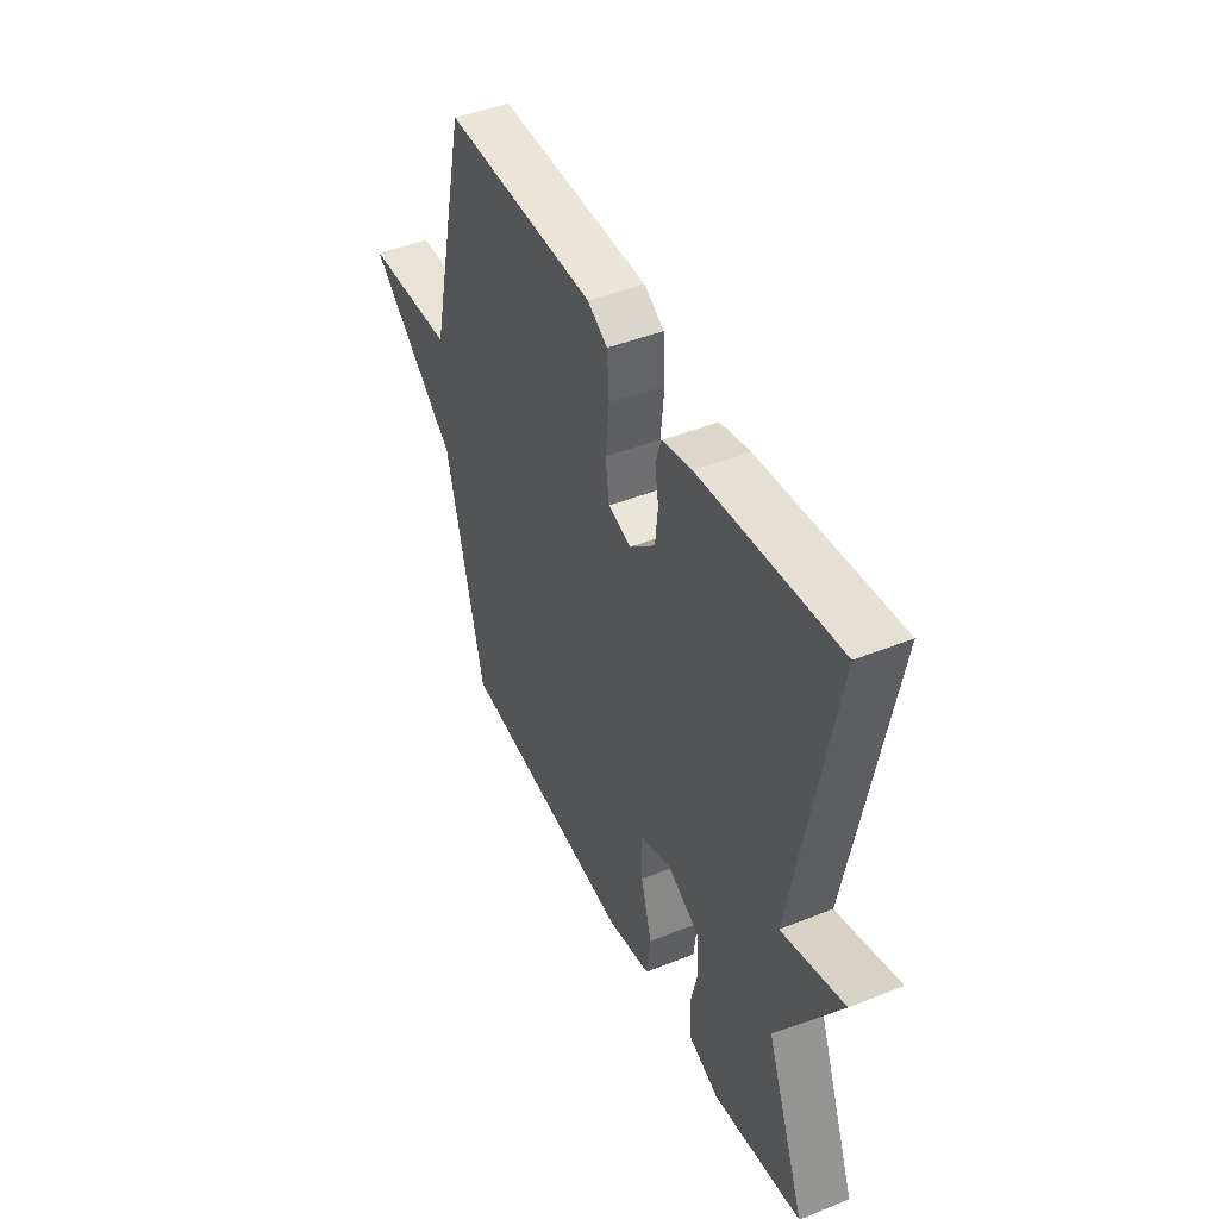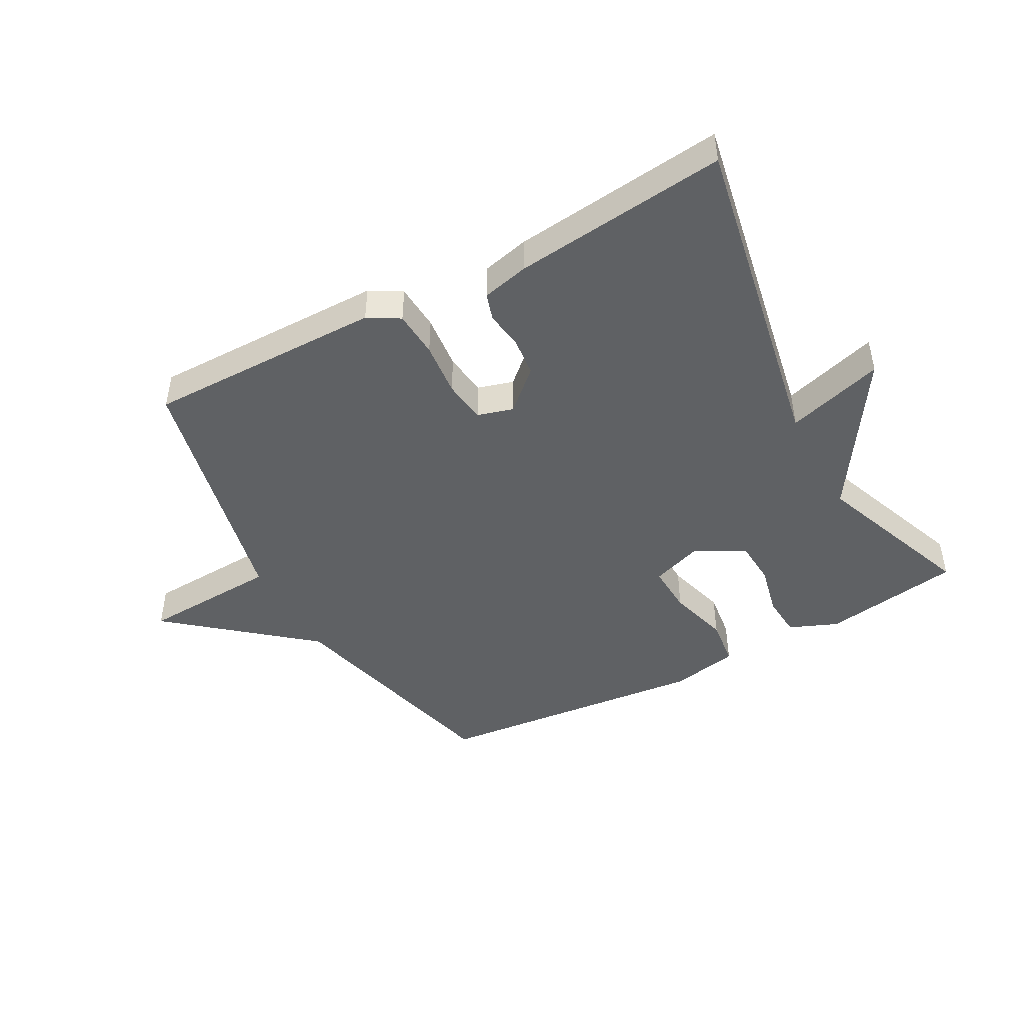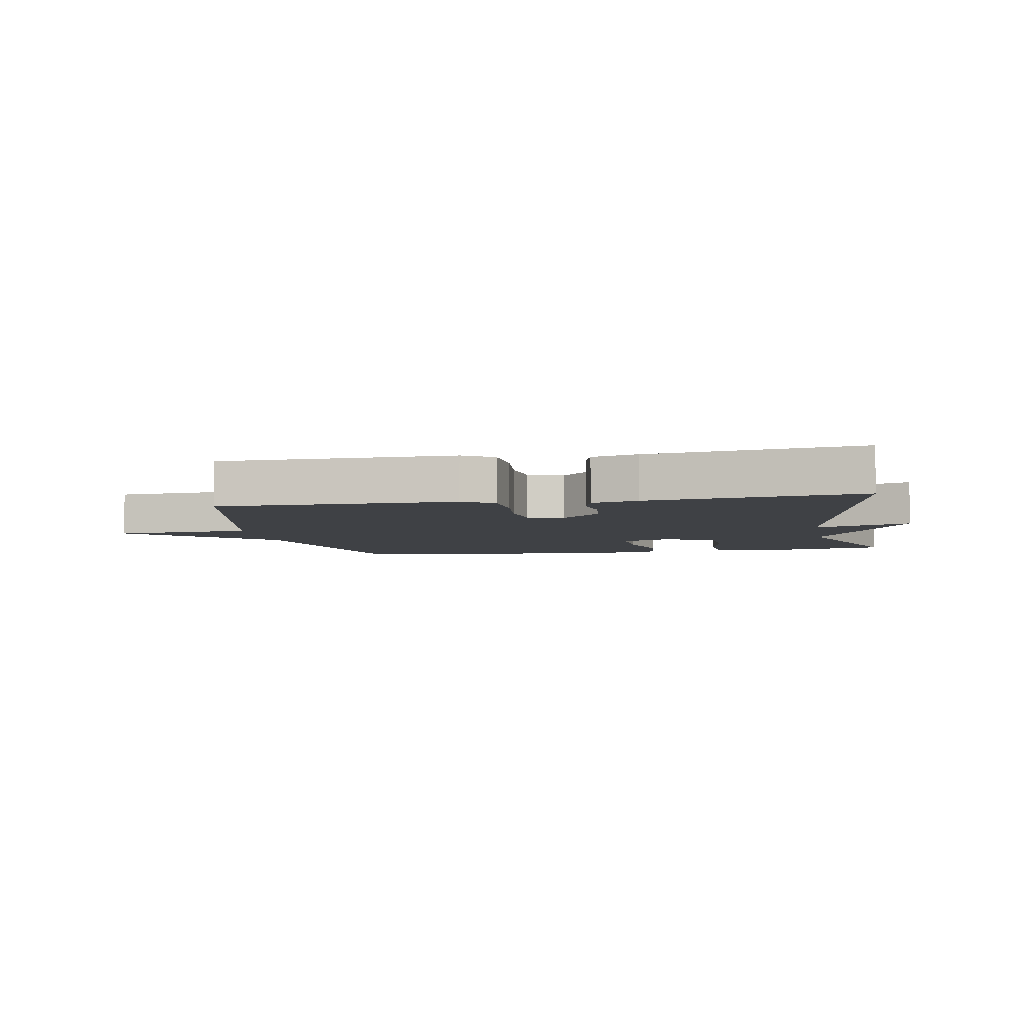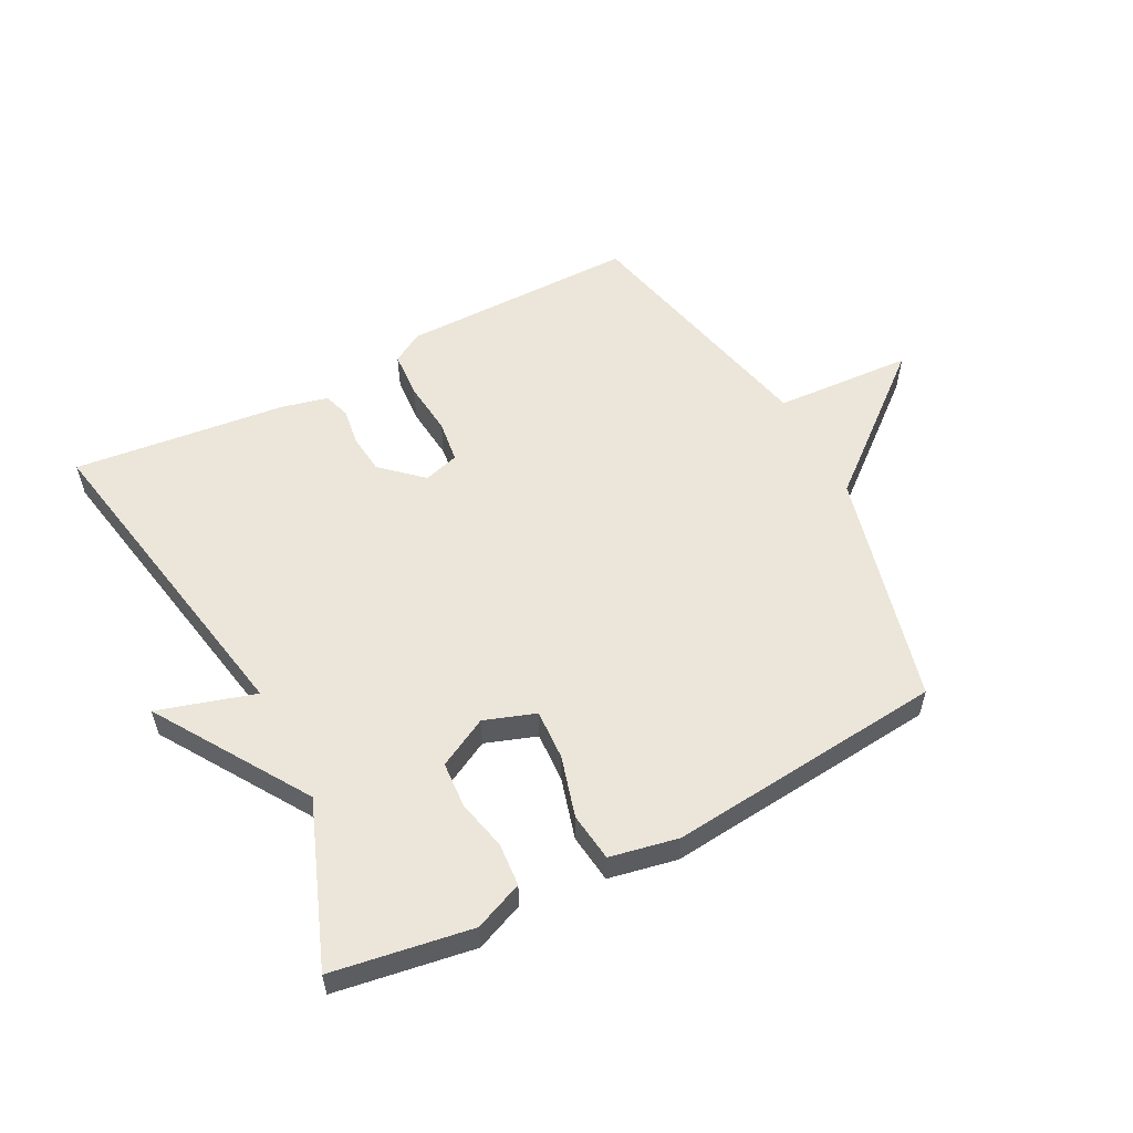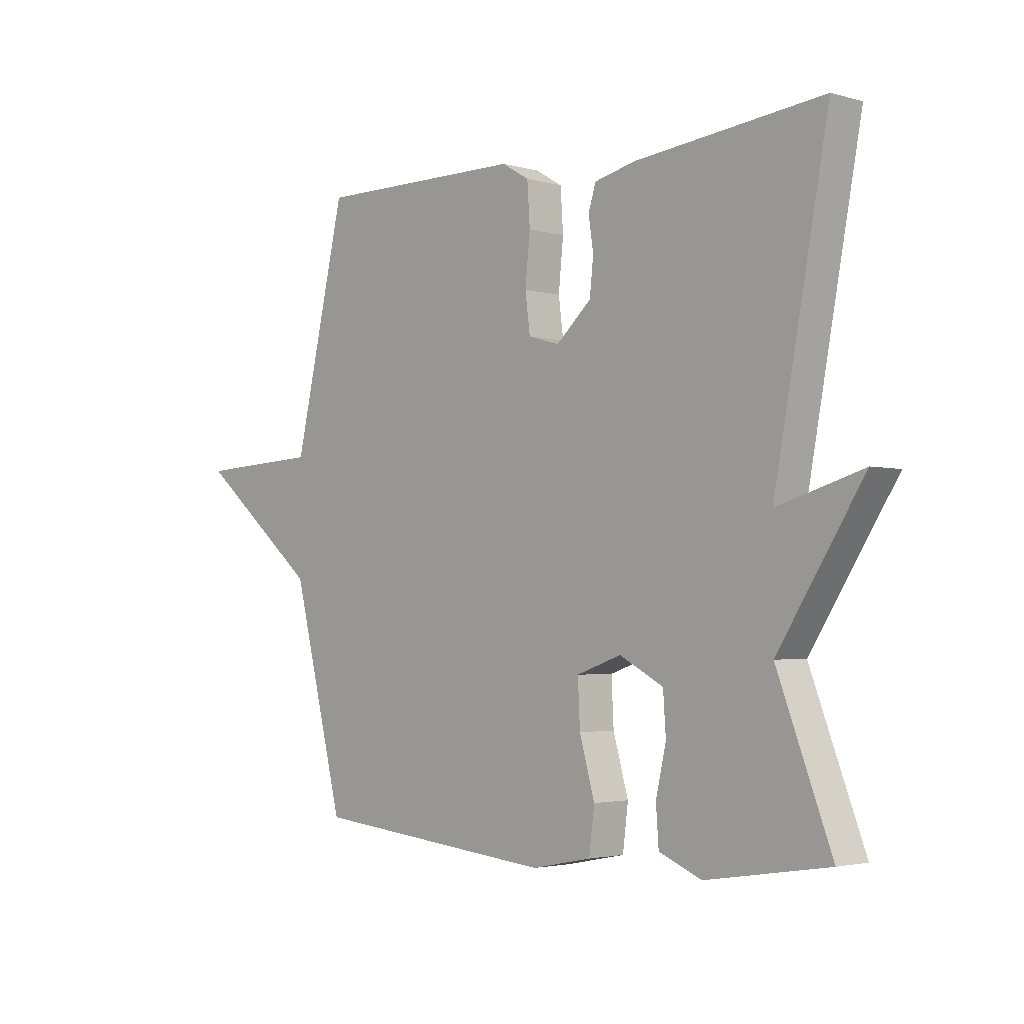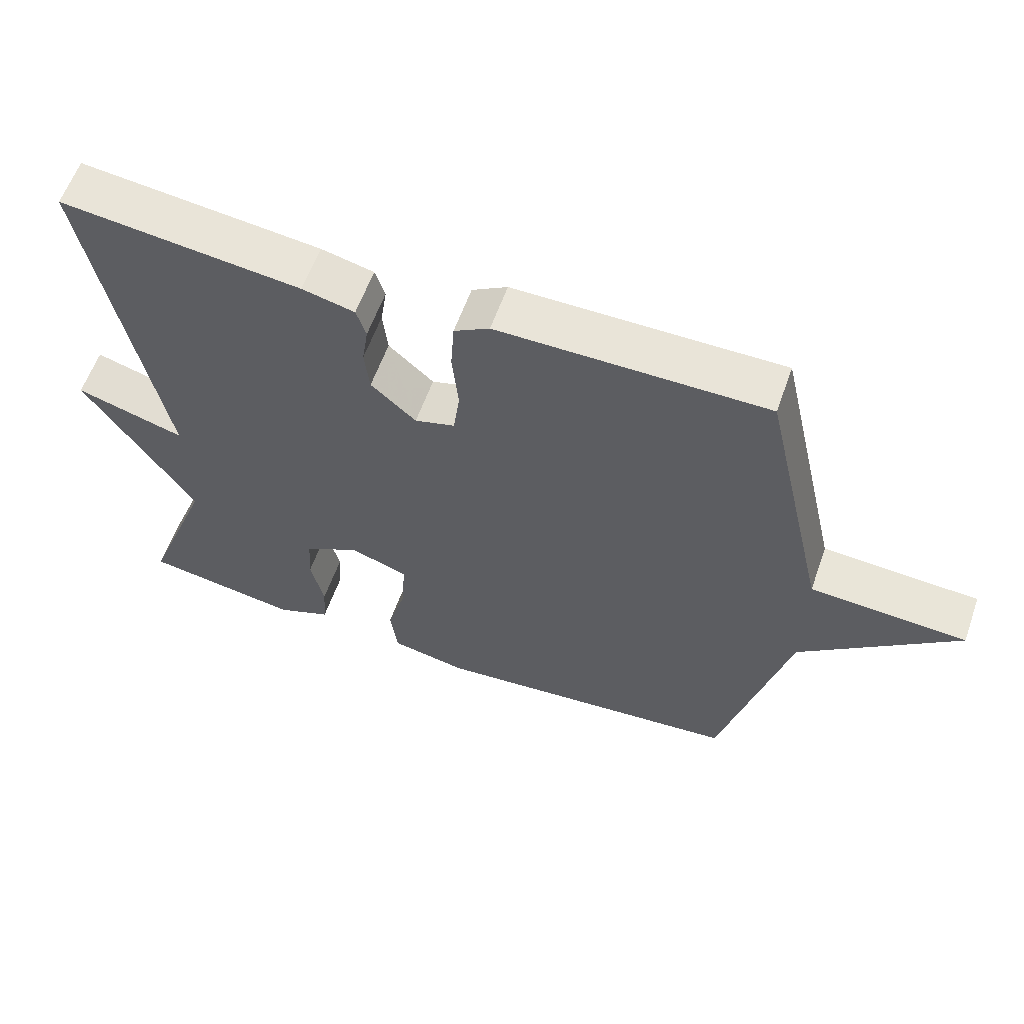
<metadata>
{"format":"obj","ext":"obj","renderer":"f3d","projection":"perspective","resolution":1024,"background":"white","views":[{"elev":45.2,"azim":65.1,"up":"+Z"},{"elev":-45.7,"azim":28.6,"up":"+Y"},{"elev":-5.6,"azim":10.7,"up":"+Y"},{"elev":55.6,"azim":152.6,"up":"+Y"},{"elev":-2.8,"azim":46.0,"up":"+Z"},{"elev":59.9,"azim":-160.5,"up":"+Z"}]}
</metadata>
<code>
v -0.5 0.07 -0.5
v -0.596 0.07 -0.117
v -0.822 0.07 0.071
v -0.596 0.07 0.083
v -0.5 0.07 0.5
v -0.114 0.07 0.498
v -0.063 0.07 0.468
v -0.058 0.07 0.392
v -0.067 0.07 0.303
v -0.058 0.07 0.233
v 0 0.07 0.216
v 0.065 0.07 0.275
v 0.072 0.07 0.34
v 0.063 0.07 0.4
v 0.077 0.07 0.444
v 0.153 0.07 0.462
v 0.5 0.07 0.5
v 0.4 0.07 -0.037
v 0.558 0.07 0.01
v 0.4 0.07 -0.237
v 0.5 0.07 -0.5
v 0.274 0.07 -0.536
v 0.195 0.07 -0.503
v 0.19 0.07 -0.434
v 0.209 0.07 -0.351
v 0.204 0.07 -0.277
v 0.123 0.07 -0.234
v 0.04 0.07 -0.263
v 0.044 0.07 -0.345
v 0.072 0.07 -0.444
v 0.062 0.07 -0.523
v -0.049 0.07 -0.545
v -0.5 0 -0.5
v -0.596 0 -0.117
v -0.822 0 0.071
v -0.596 0 0.083
v -0.5 0 0.5
v -0.114 0 0.498
v -0.063 0 0.468
v -0.058 0 0.392
v -0.067 0 0.303
v -0.058 0 0.233
v 0 0 0.216
v 0.065 0 0.275
v 0.072 0 0.34
v 0.063 0 0.4
v 0.077 0 0.444
v 0.153 0 0.462
v 0.5 0 0.5
v 0.4 0 -0.037
v 0.558 0 0.01
v 0.4 0 -0.237
v 0.5 0 -0.5
v 0.274 0 -0.536
v 0.195 0 -0.503
v 0.19 0 -0.434
v 0.209 0 -0.351
v 0.204 0 -0.277
v 0.123 0 -0.234
v 0.04 0 -0.263
v 0.044 0 -0.345
v 0.072 0 -0.444
v 0.062 0 -0.523
v -0.049 0 -0.545
f 32 1 2
f 31 32 2
f 30 31 2
f 29 30 2
f 2 3 4
f 29 2 4
f 28 29 4
f 27 28 4 5
f 26 27 5
f 23 24 25
f 22 23 25
f 21 22 25
f 20 21 25
f 20 25 26
f 19 20 26
f 18 19 26
f 17 18 26
f 16 17 26
f 15 16 26
f 14 15 26
f 13 14 26
f 12 13 26
f 11 12 26
f 10 11 26
f 7 8 9
f 6 7 9
f 5 6 9
f 5 9 10
f 5 10 26
f 34 33 64
f 34 64 63
f 34 63 62
f 34 62 61
f 36 35 34
f 36 34 61
f 36 61 60
f 37 36 60 59
f 37 59 58
f 57 56 55
f 57 55 54
f 57 54 53
f 57 53 52
f 58 57 52
f 58 52 51
f 58 51 50
f 58 50 49
f 58 49 48
f 58 48 47
f 58 47 46
f 58 46 45
f 58 45 44
f 58 44 43
f 58 43 42
f 41 40 39
f 41 39 38
f 41 38 37
f 42 41 37
f 58 42 37
f 1 33 34 2
f 2 34 35 3
f 3 35 36 4
f 4 36 37 5
f 5 37 38 6
f 6 38 39 7
f 7 39 40 8
f 8 40 41 9
f 9 41 42 10
f 10 42 43 11
f 11 43 44 12
f 12 44 45 13
f 13 45 46 14
f 14 46 47 15
f 15 47 48 16
f 16 48 49 17
f 17 49 50 18
f 18 50 51 19
f 19 51 52 20
f 20 52 53 21
f 21 53 54 22
f 22 54 55 23
f 23 55 56 24
f 24 56 57 25
f 25 57 58 26
f 26 58 59 27
f 27 59 60 28
f 28 60 61 29
f 29 61 62 30
f 30 62 63 31
f 31 63 64 32
f 32 64 33 1

</code>
